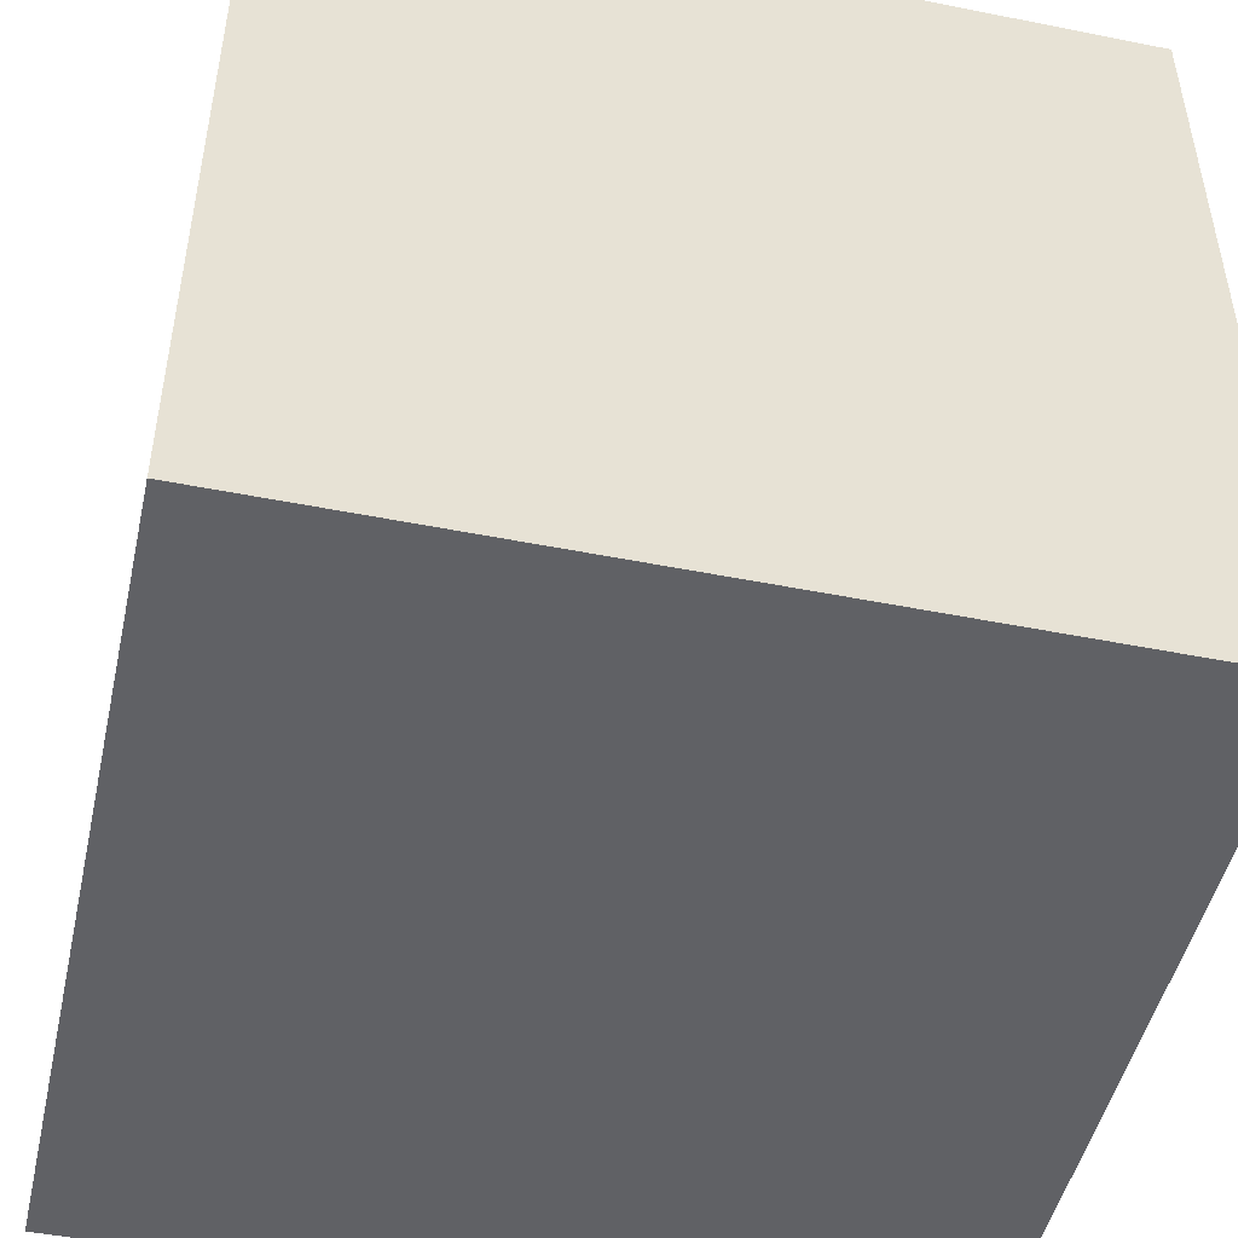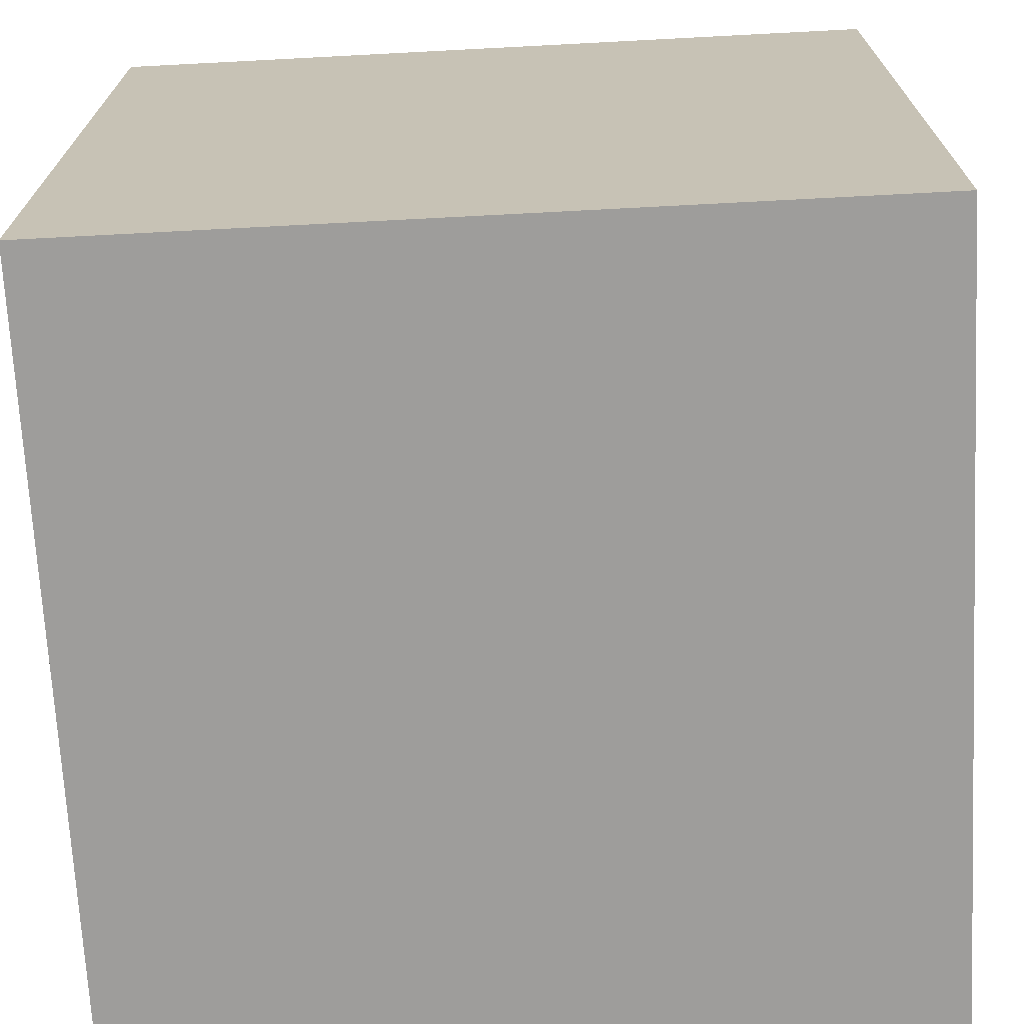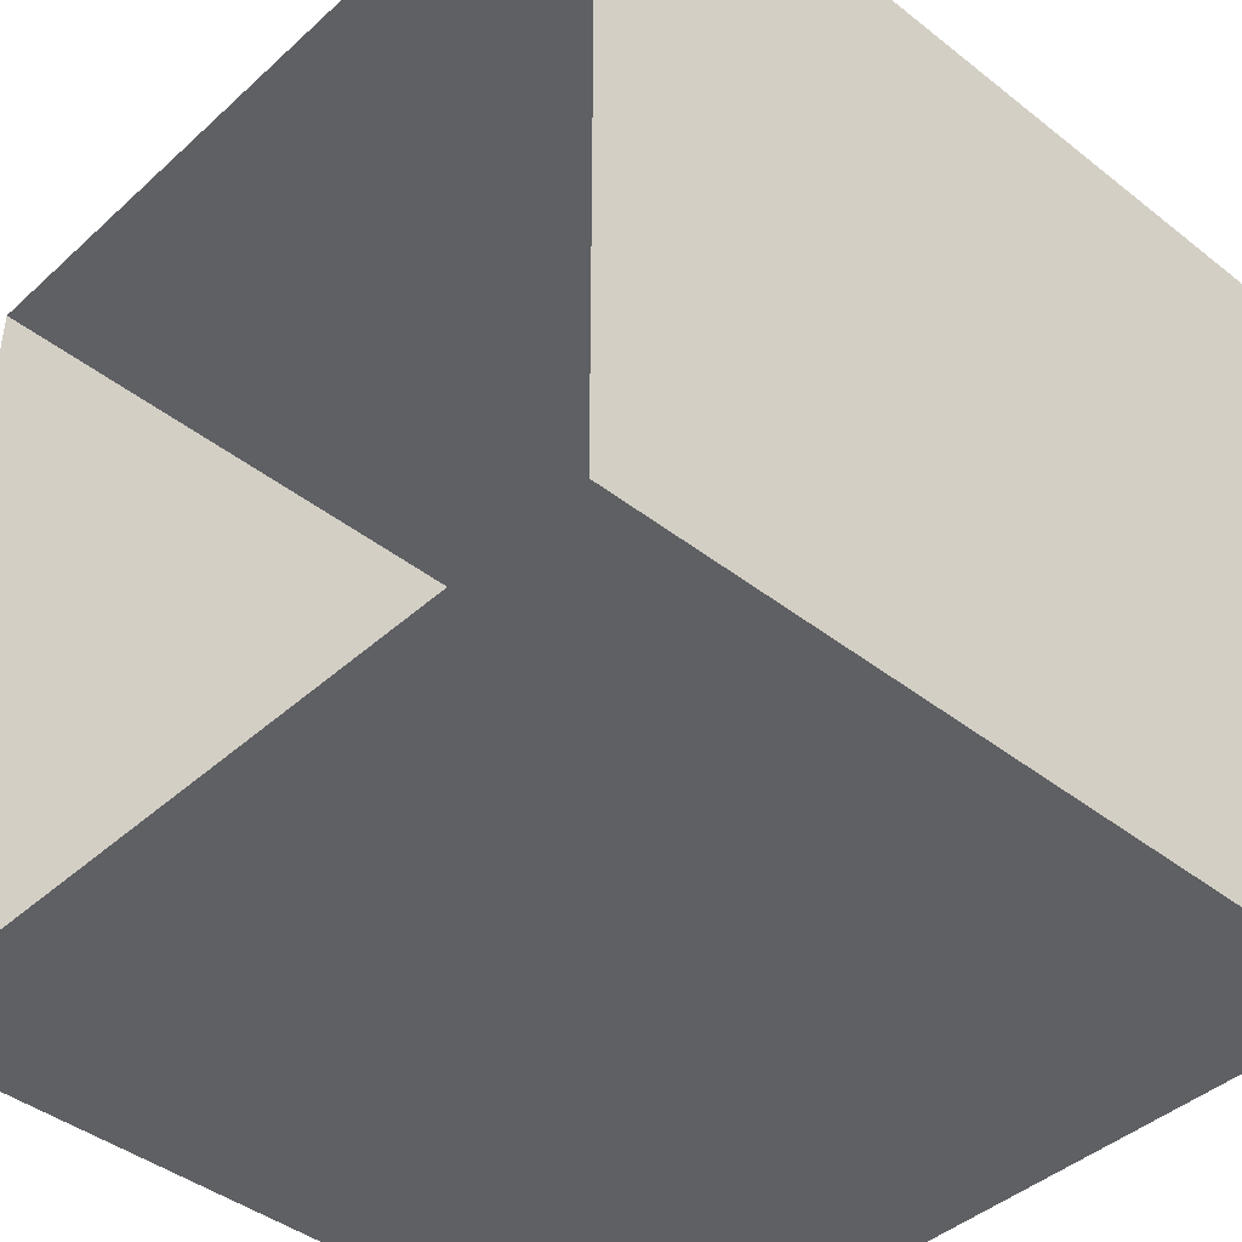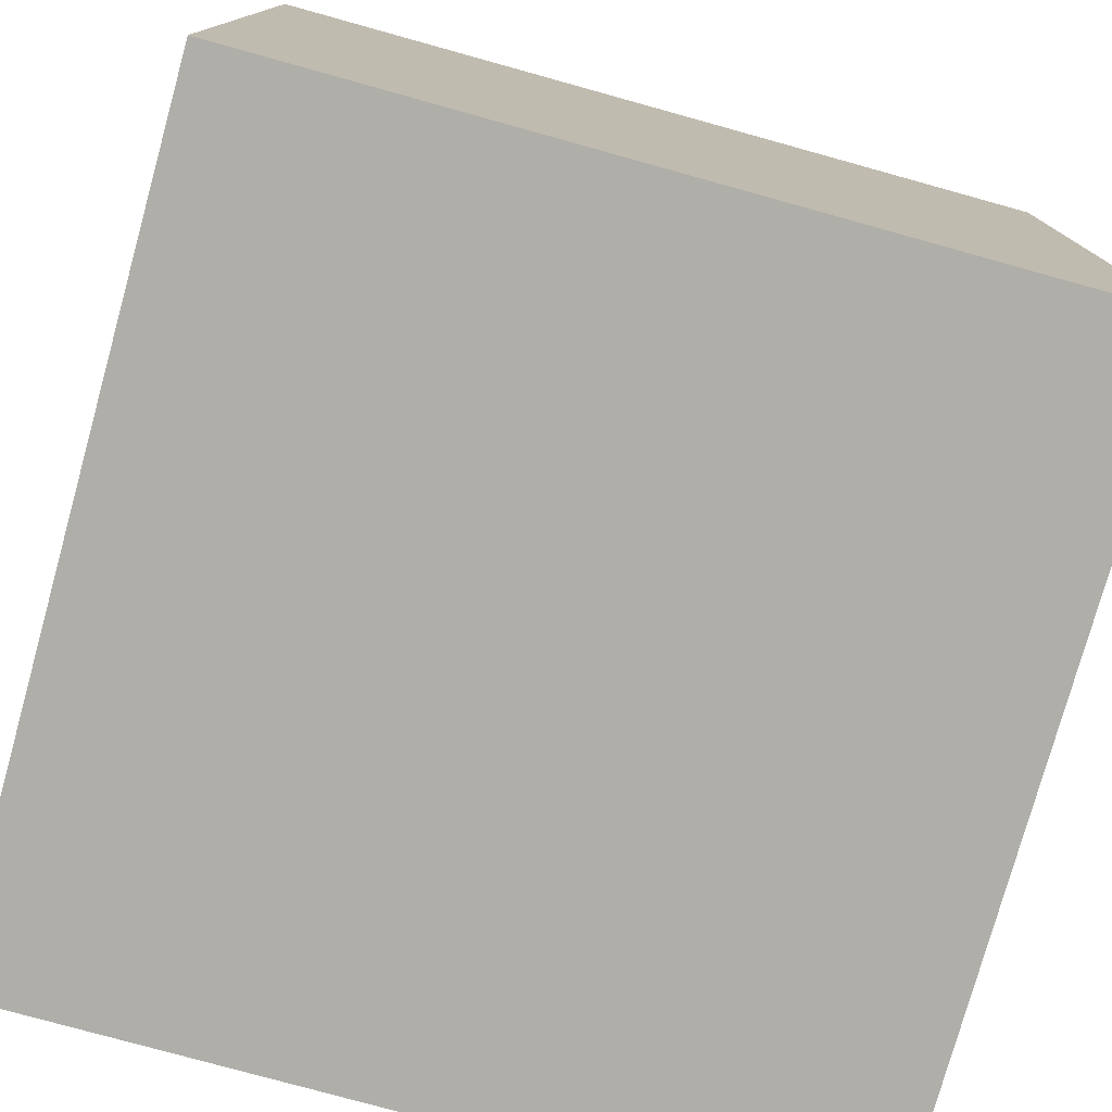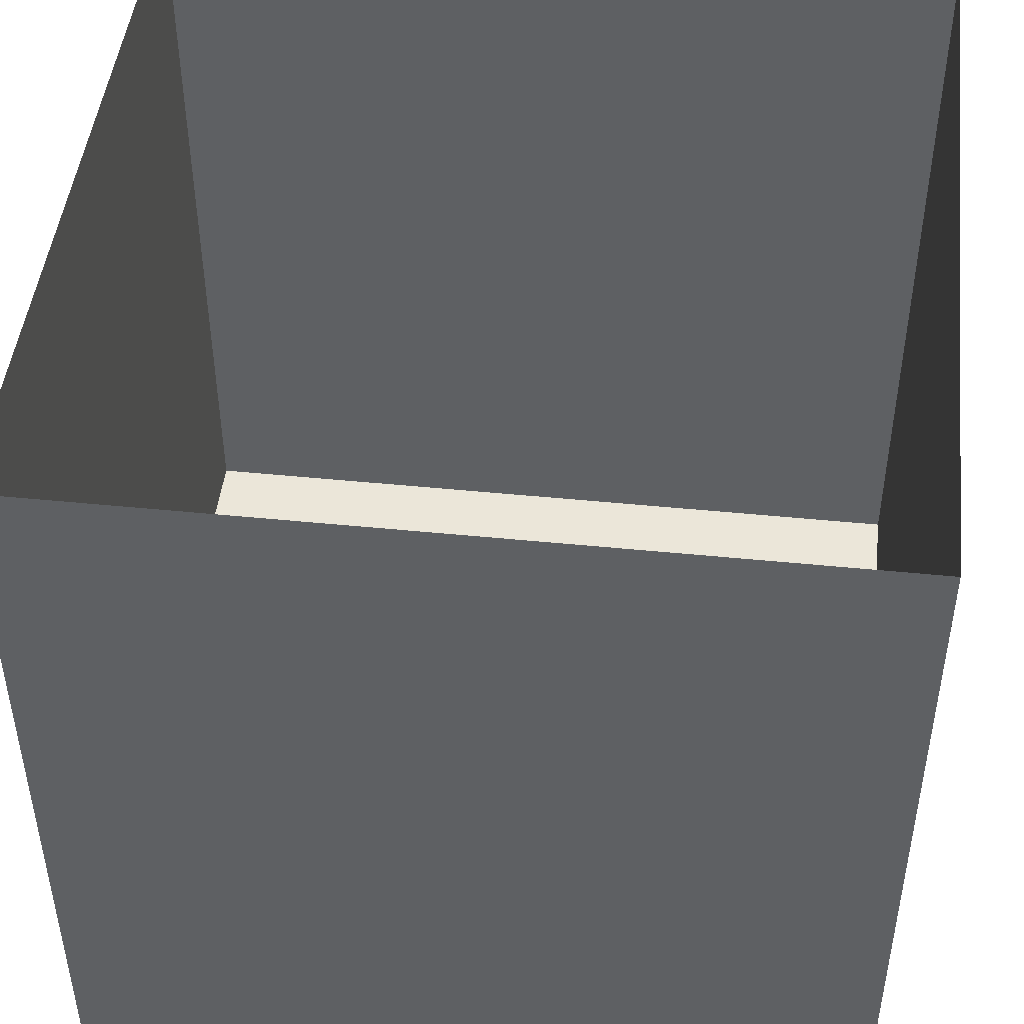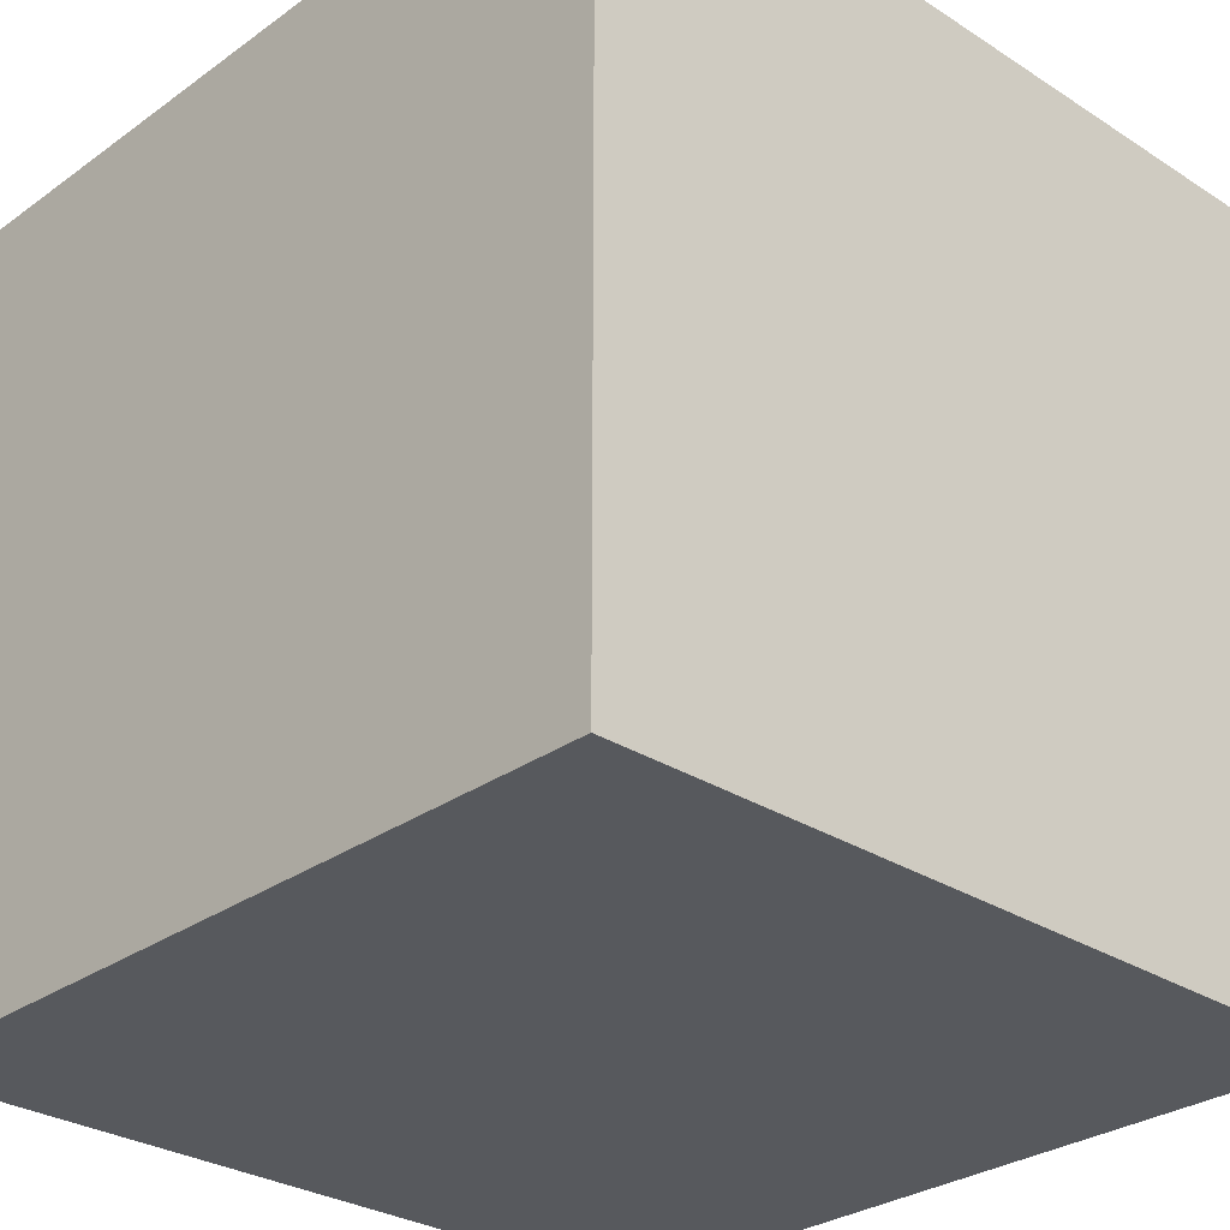
<metadata>
{"format":"obj","ext":"obj","renderer":"f3d","projection":"perspective","resolution":1024,"background":"white","views":[{"elev":-48.3,"azim":-12.6,"up":"+Y"},{"elev":-70.4,"azim":93.0,"up":"+Z"},{"elev":-42.6,"azim":-133.0,"up":"+Z"},{"elev":-77.5,"azim":-105.5,"up":"+Z"},{"elev":47.0,"azim":6.5,"up":"+Y"},{"elev":-29.2,"azim":46.5,"up":"+Y"}]}
</metadata>
<code>
v -2.25 -0.125 -0.125
v -2.25 -0.125 0.125
v -2.25 -0.375 0.125
v -2.25 -0.375 -0.125
v -2.5 -0.125 -0.125
v -2.5 -0.375 -0.125
v -2.5 -0.125 0.125
v -2.5 -0.375 0.125
v -2.375 -0.375 0
v -2.375 -0.375 -0.125
v -2.25 -0.375 0
v -2.25 -0.375 0.0625
v -2.375 -0.375 0.125
v -2.375 -0.375 0.0625
v -2.5 -0.375 0
f 1 2 3
f 1 3 4
f 1 4 5
f 5 4 6
f 5 6 7
f 7 6 8
f 7 8 2
f 2 8 3
f 3 8 4
f 4 8 6
f 9 10 4
f 9 4 11
f 12 3 13
f 12 13 14
f 10 9 8
f 10 8 15

</code>
